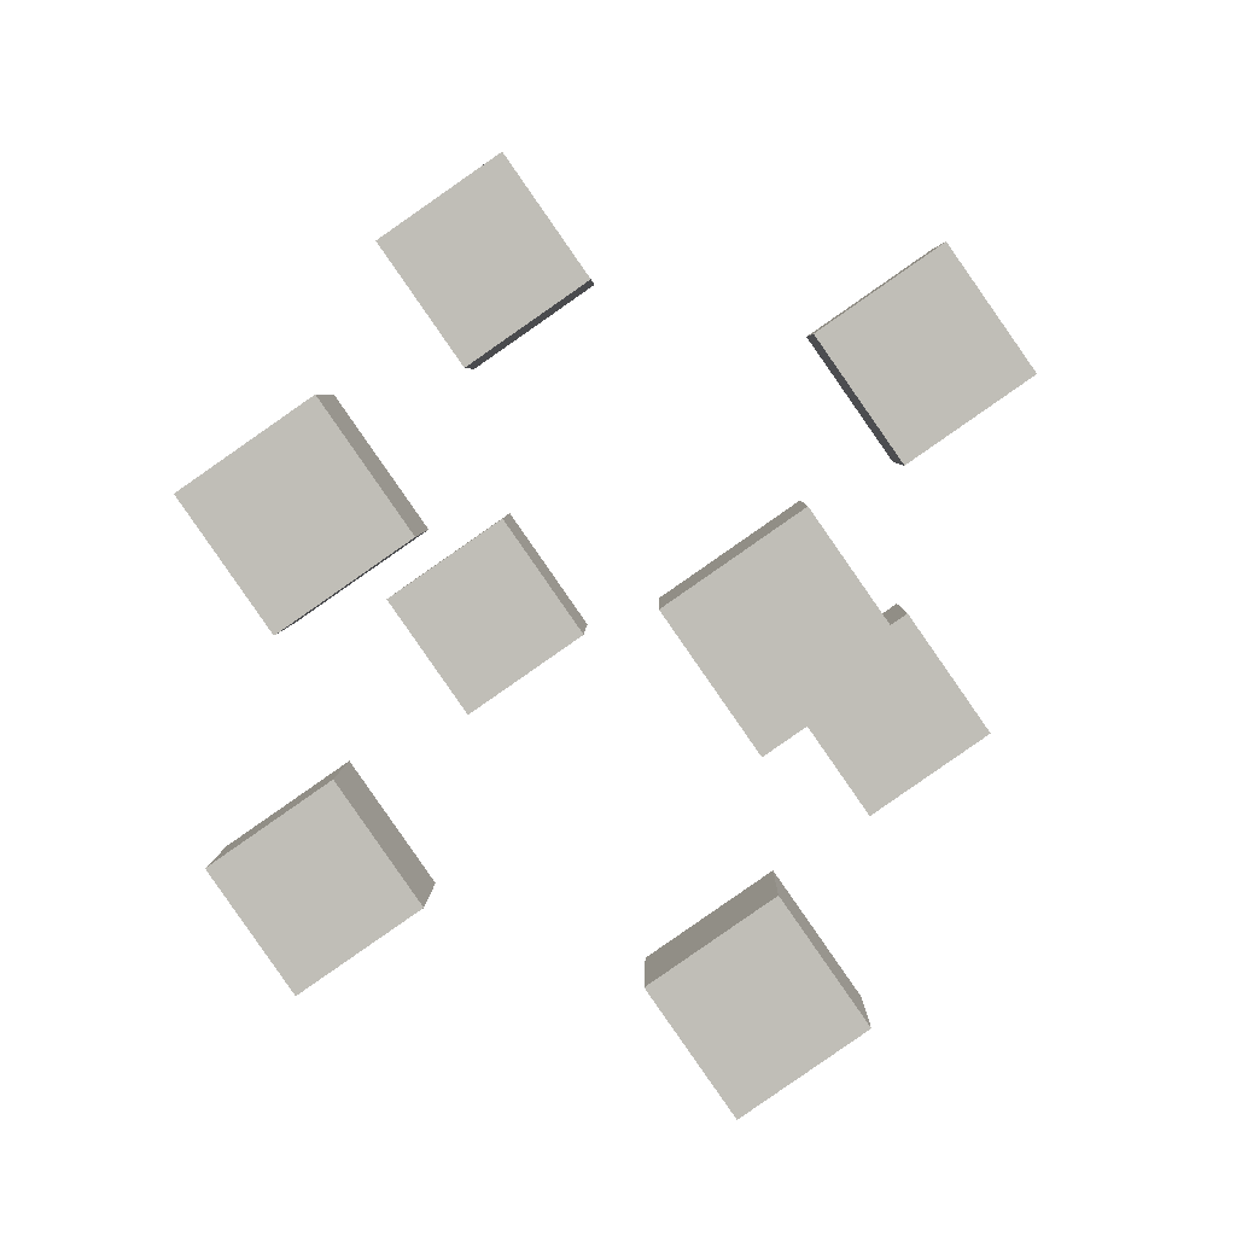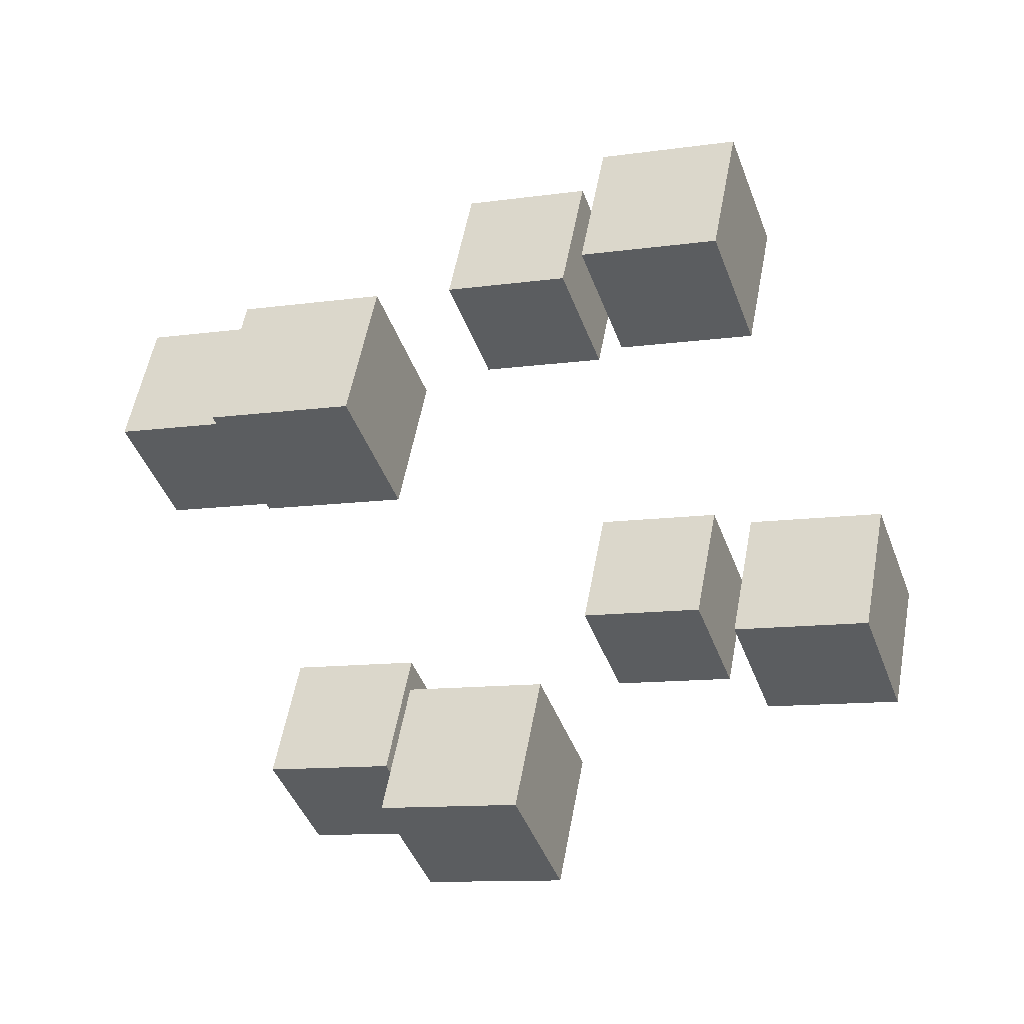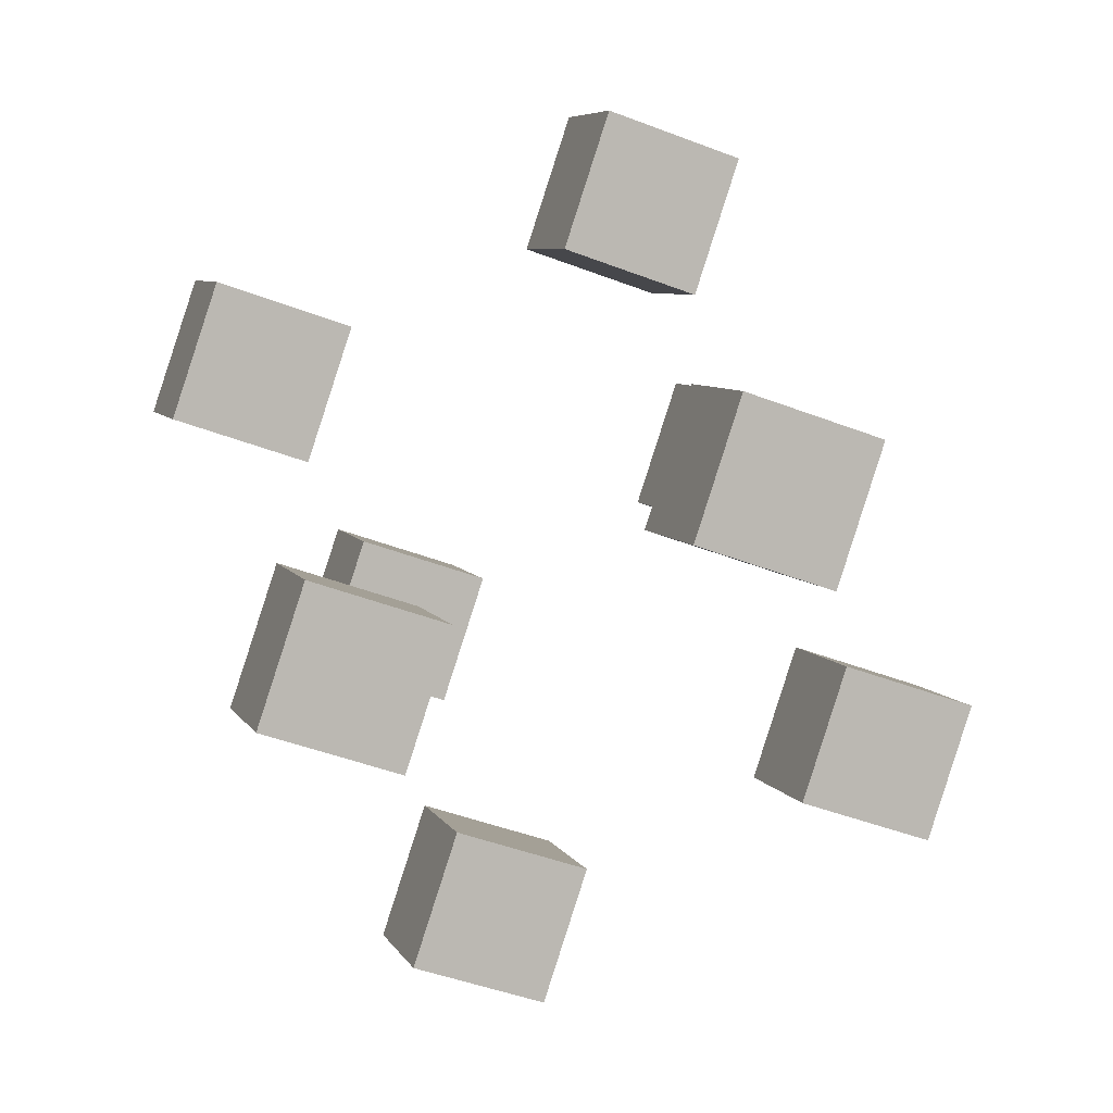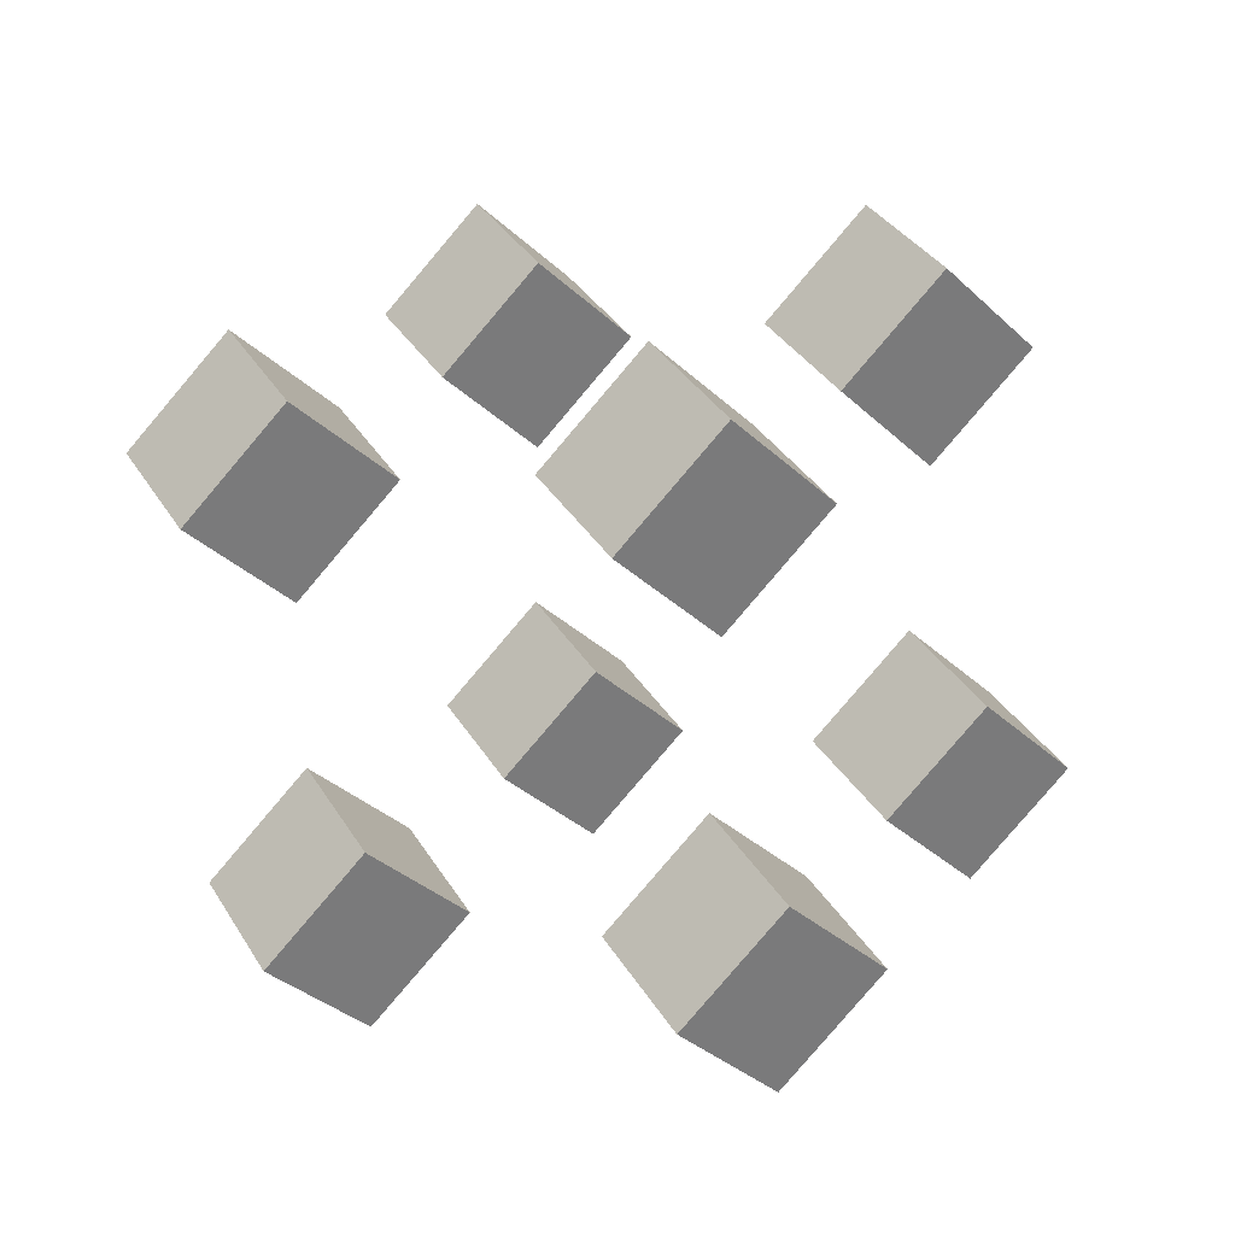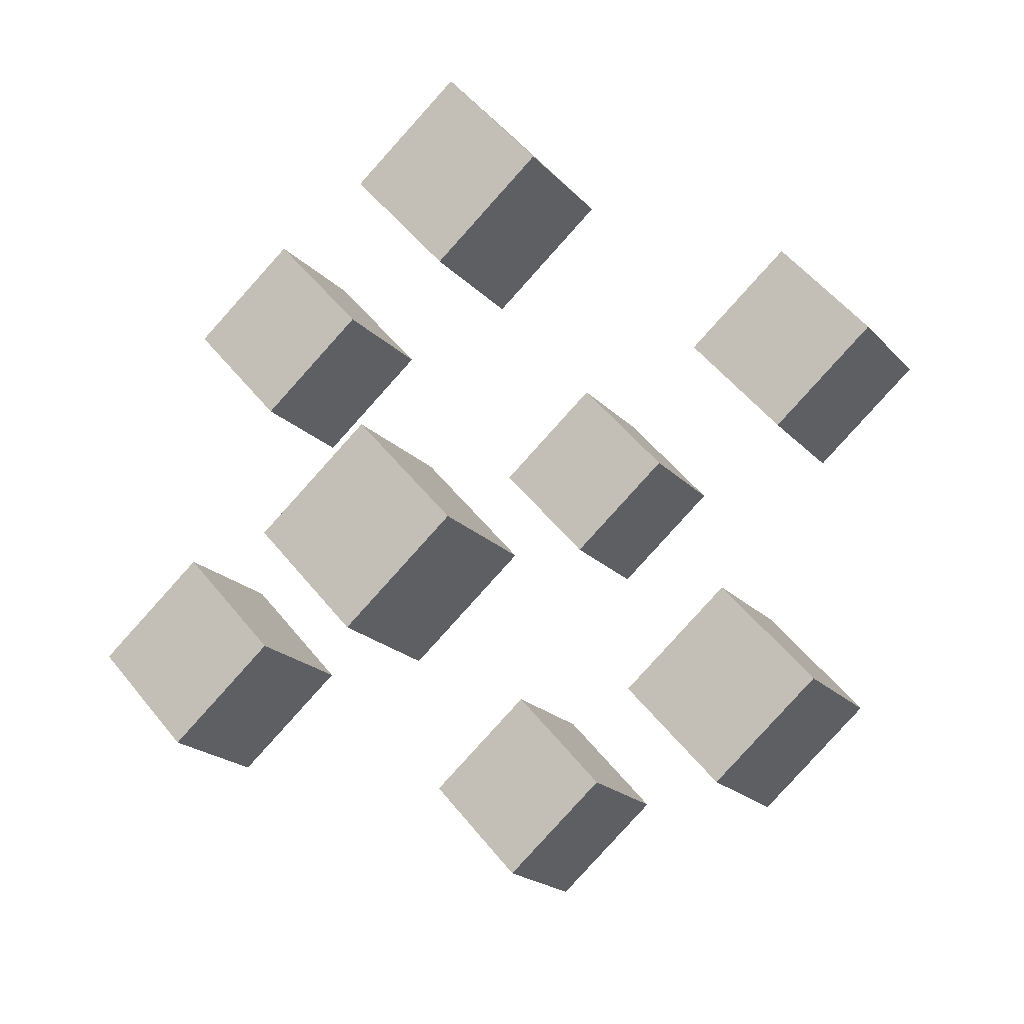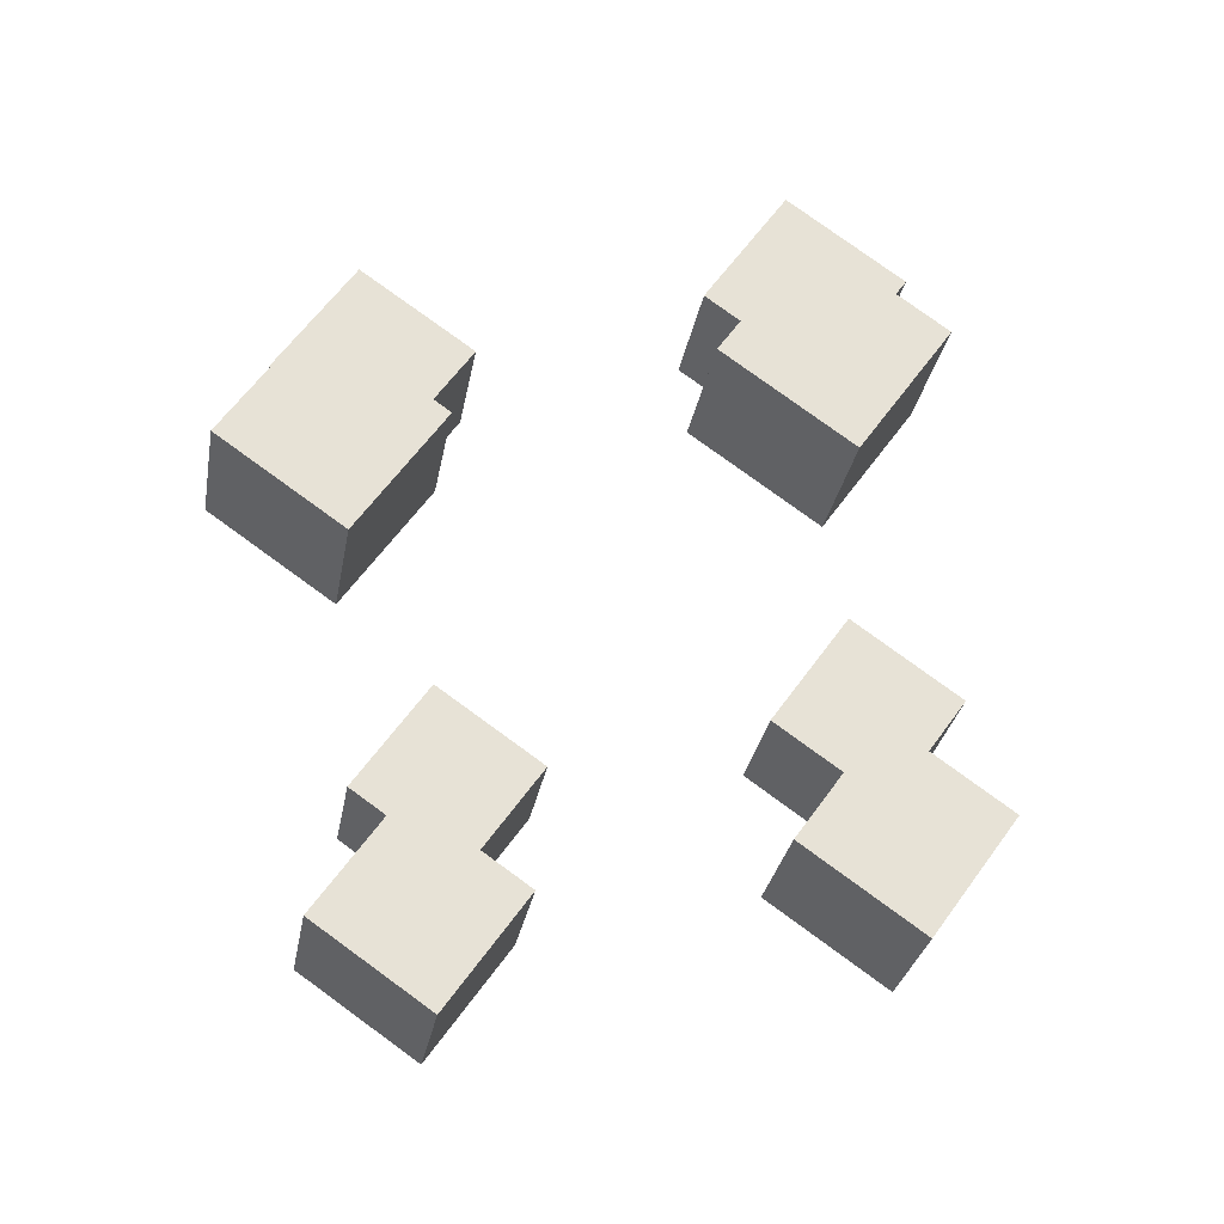
<metadata>
{"format":"obj","ext":"obj","renderer":"f3d","projection":"perspective","resolution":1024,"background":"white","views":[{"elev":67.7,"azim":-51.2,"up":"+Y"},{"elev":68.4,"azim":81.0,"up":"+Y"},{"elev":74.7,"azim":-91.0,"up":"+Y"},{"elev":-60.9,"azim":28.3,"up":"+Y"},{"elev":70.0,"azim":32.2,"up":"+Y"},{"elev":39.4,"azim":-73.2,"up":"+Y"}]}
</metadata>
<code>
g Cube.005_Cube.006
v -0.09278 1.369 -0.4231
v -0.1742 1.573 -0.3623
v -0.2239 1.492 -0.155
v -0.1425 1.287 -0.2157
v -0.3001 1.308 -0.4966
v -0.3815 1.512 -0.4359
v -0.4312 1.431 -0.2285
v -0.3498 1.227 -0.2893
v 0.1459 1.466 0.2011
v 0.06444 1.67 0.2619
v 0.01472 1.589 0.4692
v 0.09613 1.385 0.4085
v -0.0615 1.405 0.1276
v -0.1429 1.61 0.1883
v -0.1926 1.528 0.3957
v -0.1112 1.324 0.3349
v -0.1189 0.8756 0.3944
v -0.2003 1.08 0.4552
v -0.25 0.9986 0.6625
v -0.1686 0.7942 0.6018
v -0.3262 0.8149 0.3209
v -0.4076 1.019 0.3816
v -0.4573 0.9379 0.589
v -0.3759 0.7335 0.5282
v -0.3575 0.7783 -0.2298
v -0.4389 0.9826 -0.169
v -0.4886 0.9012 0.03832
v -0.4072 0.6968 -0.02241
v -0.5648 0.7175 -0.3033
v -0.6463 0.9219 -0.2426
v -0.696 0.8405 -0.03524
v -0.6146 0.6361 -0.09597
v 0.7195 1.153 0.03068
v 0.638 1.357 0.09141
v 0.5883 1.276 0.2988
v 0.6697 1.072 0.238
v 0.5121 1.092 -0.04288
v 0.4307 1.297 0.01785
v 0.381 1.215 0.2252
v 0.4624 1.011 0.1645
v 0.4808 1.056 -0.5935
v 0.3994 1.26 -0.5328
v 0.3497 1.179 -0.3254
v 0.4311 0.9743 -0.3862
v 0.2735 0.995 -0.6671
v 0.1921 1.199 -0.6063
v 0.1424 1.118 -0.399
v 0.2238 0.9135 -0.4597
v 0.4547 0.5626 0.224
v 0.3733 0.767 0.2847
v 0.3236 0.6856 0.4921
v 0.405 0.4812 0.4313
v 0.2474 0.5019 0.1504
v 0.166 0.7063 0.2112
v 0.1163 0.6249 0.4185
v 0.1977 0.4205 0.3578
v 0.2161 0.4653 -0.4002
v 0.1347 0.6697 -0.3395
v 0.08497 0.5882 -0.1321
v 0.1664 0.3839 -0.1929
v 0.008751 0.4045 -0.4738
v -0.07266 0.6089 -0.413
v -0.1224 0.5275 -0.2057
v -0.04097 0.3231 -0.2664
f 6 2 1
f 6 7 3
f 8 4 3
f 8 5 1
f 2 3 4
f 8 7 6
f 13 14 10
f 15 11 10
f 16 12 11
f 16 13 9
f 10 11 12
f 16 15 14
f 21 22 18
f 23 19 18
f 23 24 20
f 21 17 20
f 18 19 20
f 23 22 21
f 29 30 26
f 30 31 27
f 32 28 27
f 29 25 28
f 26 27 28
f 32 31 30
f 38 34 33
f 38 39 35
f 40 36 35
f 37 33 36
f 33 34 35
f 40 39 38
f 45 46 42
f 47 43 42
f 48 44 43
f 45 41 44
f 41 42 43
f 47 46 45
f 54 50 49
f 55 51 50
f 55 56 52
f 53 49 52
f 49 50 51
f 55 54 53
f 61 62 58
f 62 63 59
f 63 64 60
f 61 57 60
f 58 59 60
f 63 62 61
f 5 6 1
f 2 6 3
f 7 8 3
f 4 8 1
f 1 2 4
f 5 8 6
f 9 13 10
f 14 15 10
f 15 16 11
f 12 16 9
f 9 10 12
f 13 16 14
f 17 21 18
f 22 23 18
f 19 23 20
f 24 21 20
f 17 18 20
f 24 23 21
f 25 29 26
f 26 30 27
f 31 32 27
f 32 29 28
f 25 26 28
f 29 32 30
f 37 38 33
f 34 38 35
f 39 40 35
f 40 37 36
f 36 33 35
f 37 40 38
f 41 45 42
f 46 47 42
f 47 48 43
f 48 45 44
f 44 41 43
f 48 47 45
f 53 54 49
f 54 55 50
f 51 55 52
f 56 53 52
f 52 49 51
f 56 55 53
f 57 61 58
f 58 62 59
f 59 63 60
f 64 61 60
f 57 58 60
f 64 63 61

</code>
